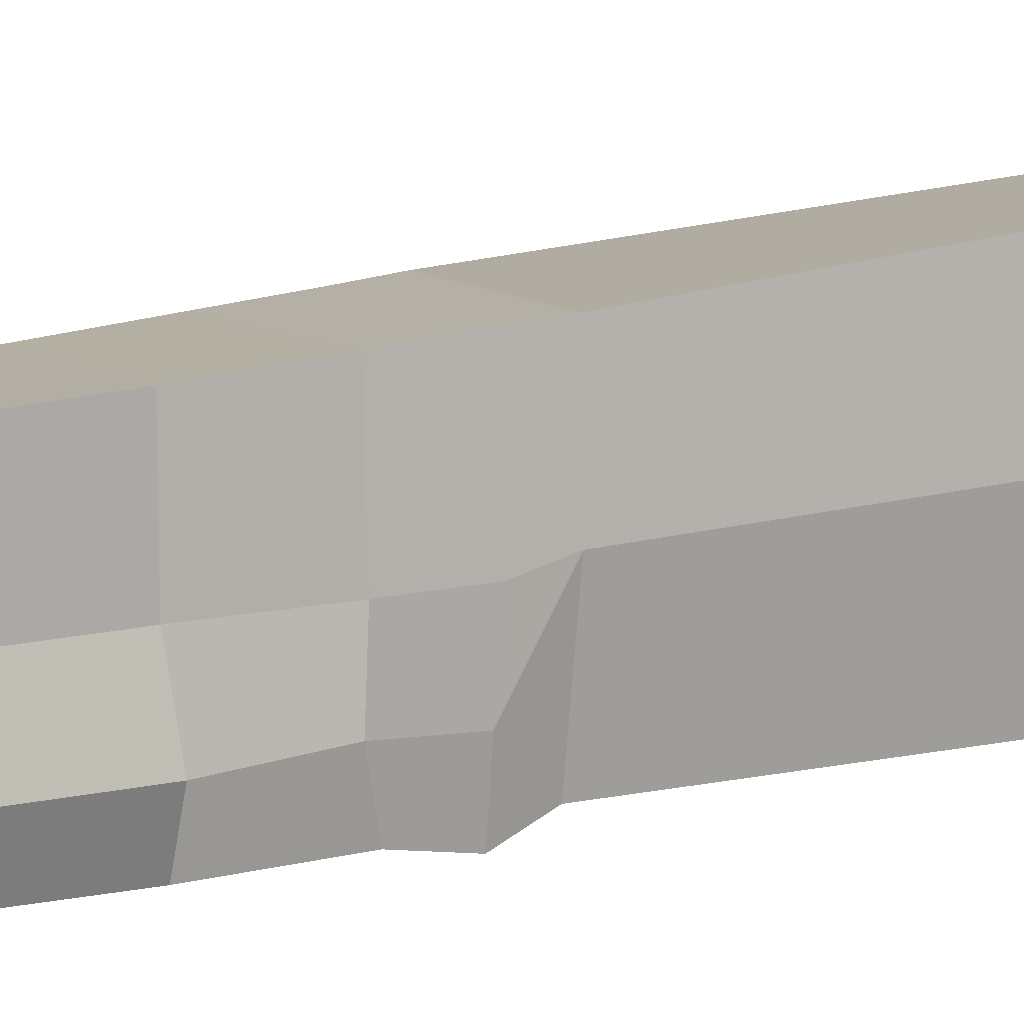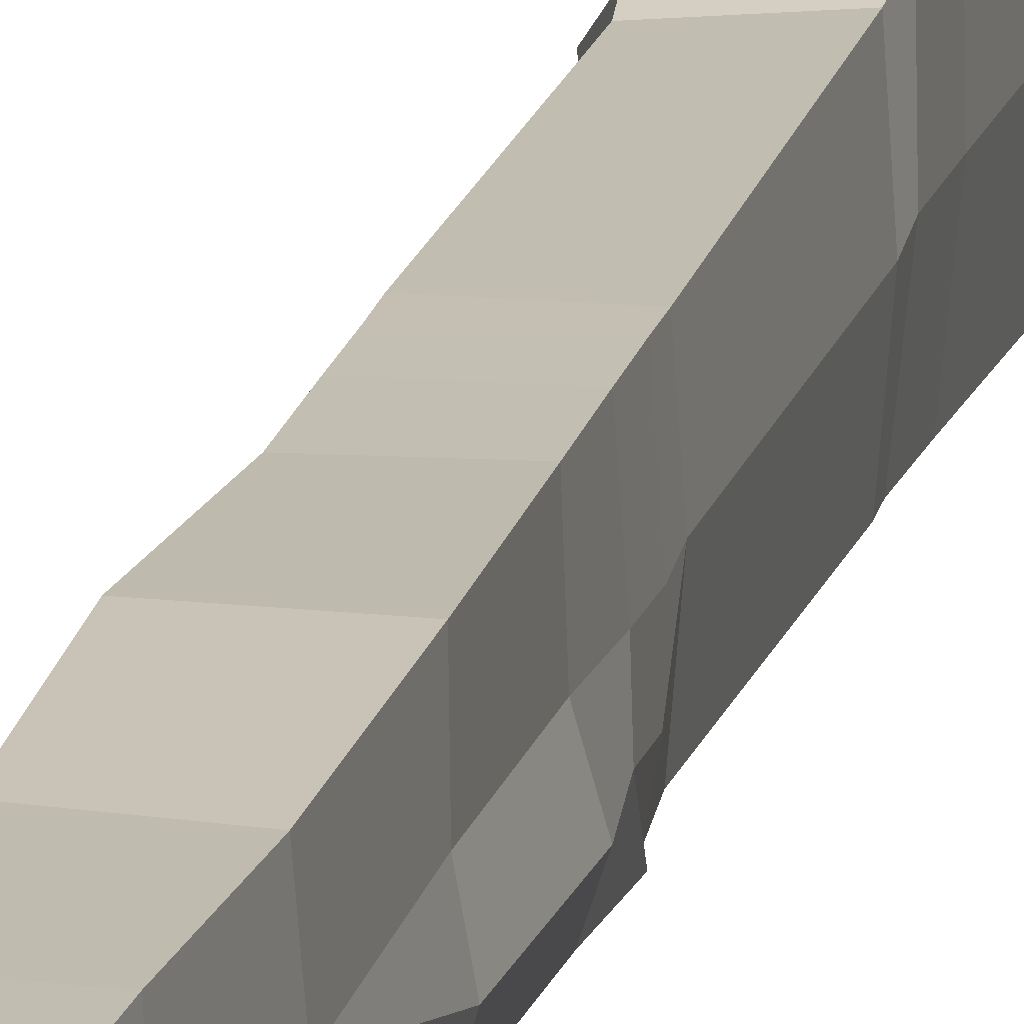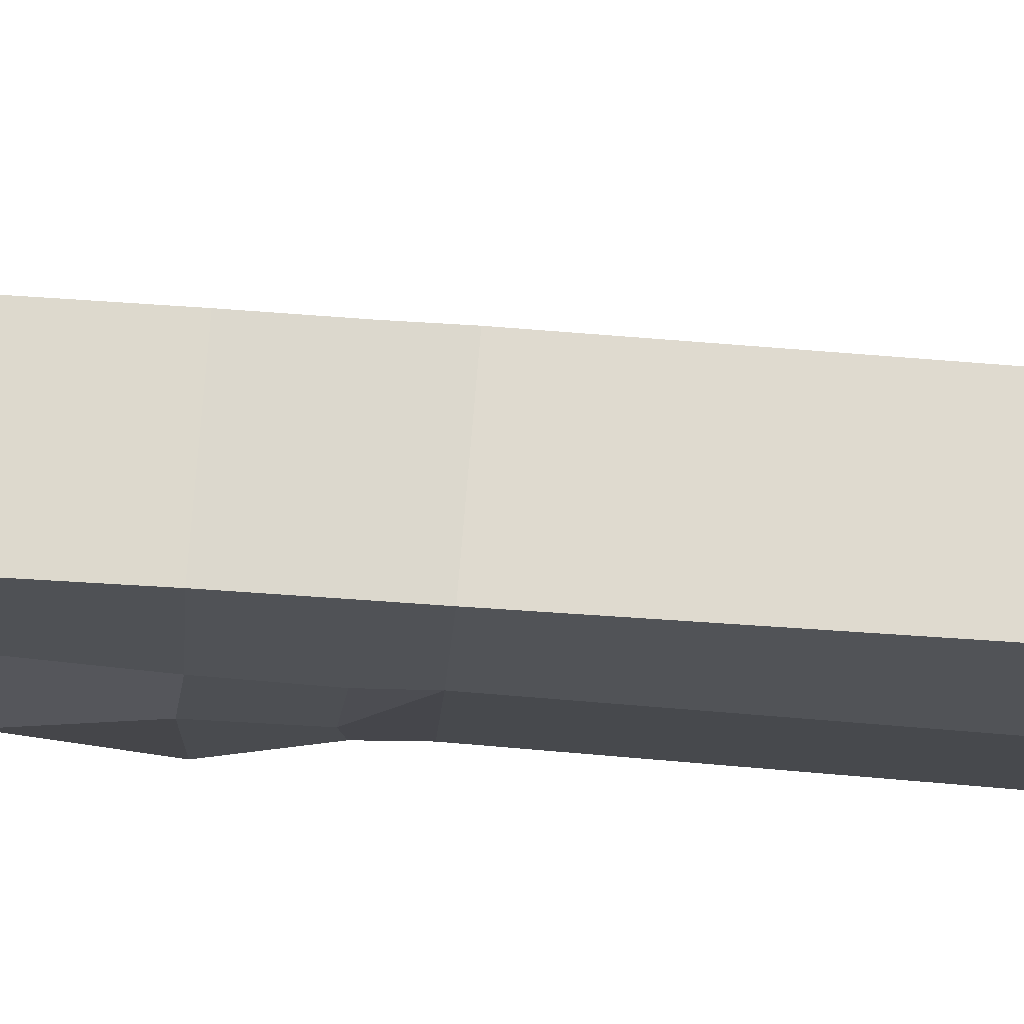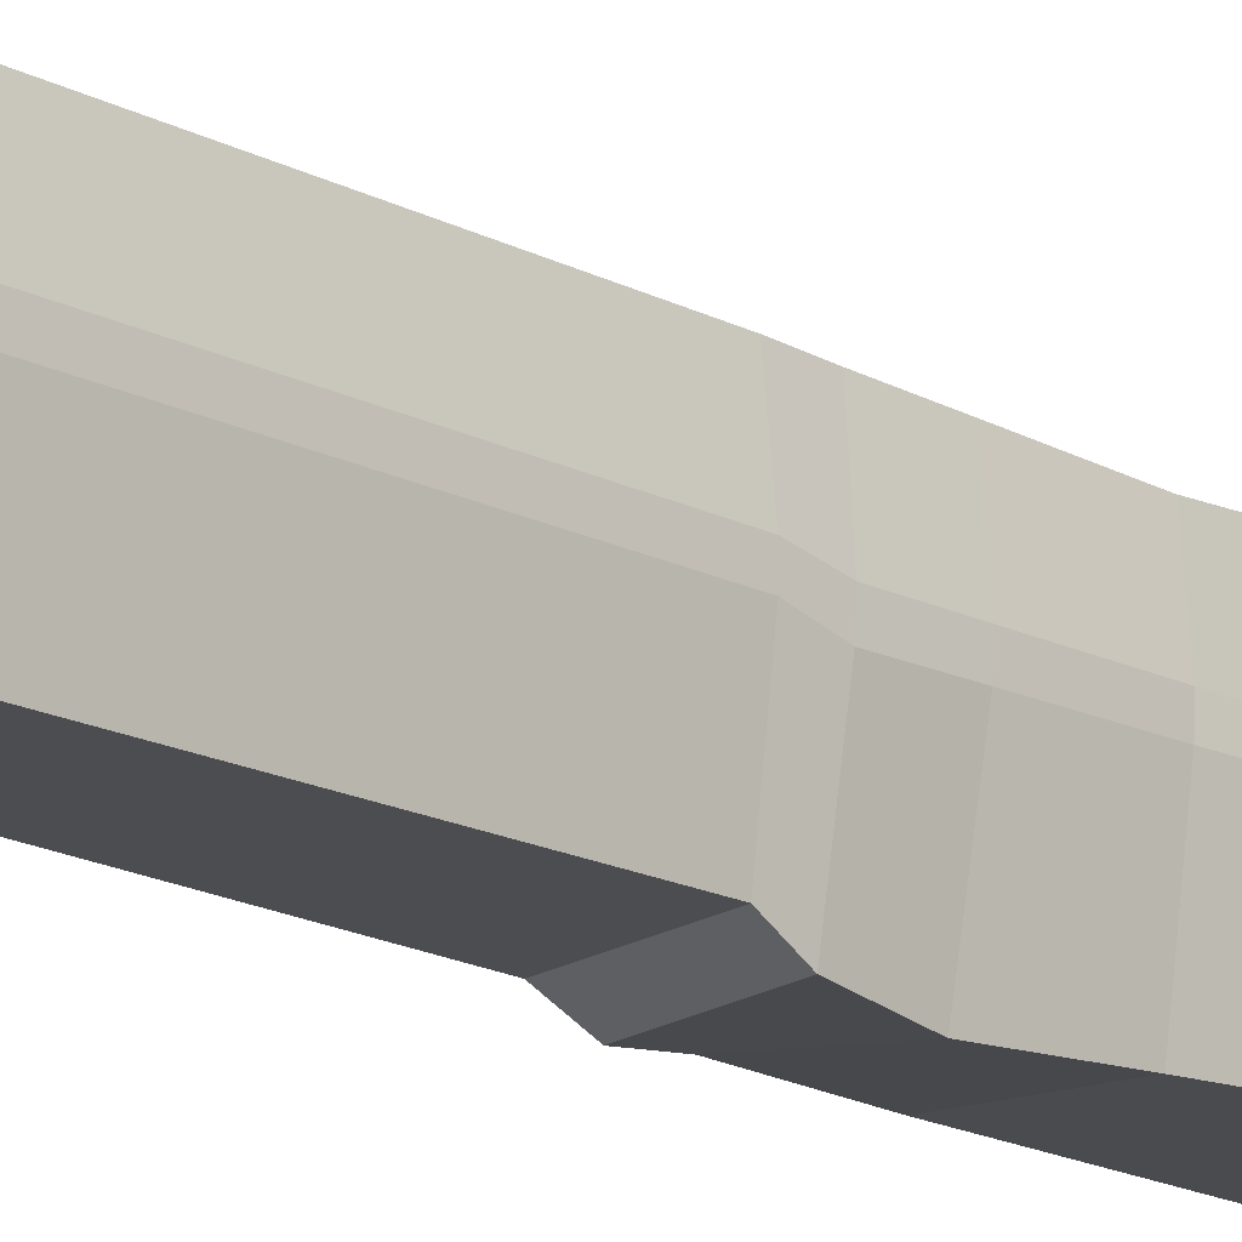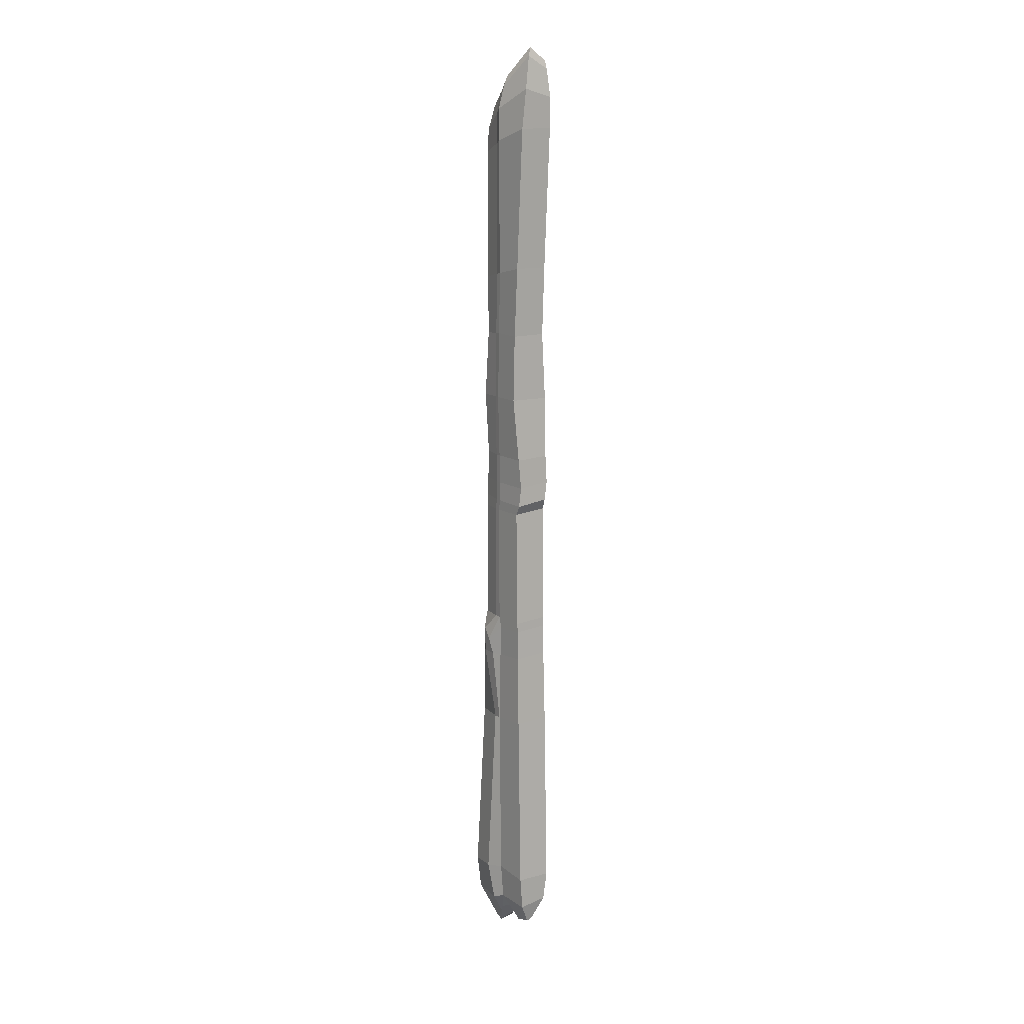
<metadata>
{"format":"obj","ext":"obj","renderer":"f3d","projection":"perspective","resolution":1024,"background":"white","views":[{"elev":12.1,"azim":-126.1,"up":"+Z"},{"elev":16.8,"azim":-166.9,"up":"+Z"},{"elev":73.4,"azim":-85.3,"up":"+Z"},{"elev":-17.8,"azim":43.6,"up":"+Z"},{"elev":12.7,"azim":148.4,"up":"+Y"}]}
</metadata>
<code>
o Zaun_Pfahl01_LP
v -0.02967 1.509 -0.06322
v 0.01933 1.522 -0.06306
v 0.02573 1.455 -0.06118
v -0.03077 1.457 -0.06115
v -0.0287 0.571 -0.04984
v 0.02892 0.5669 -0.05153
v 0.02905 0.5506 -0.05206
v -0.02784 0.5546 -0.04956
v -0.03503 1.435 -0.00137
v -0.03373 1.477 0.002002
v -0.02929 0.7719 0.05383
v 0.02896 0.7717 0.053
v 0.02874 0.7921 0.05222
v -0.02946 0.7923 0.05362
v 0.02877 0.8253 0.05119
v -0.02959 0.8254 0.05257
v -0.02831 0.7944 -0.05301
v 0.02694 0.7873 -0.05363
v 0.02734 0.771 -0.04514
v -0.02933 0.7764 -0.04514
v -0.03325 0.5691 0.007298
v -0.03325 0.774 0.006863
v -0.03325 0.7933 0.003023
v -0.02791 0.561 0.06017
v -0.03315 0.796 -0.02684
v -0.03692 0.8259 -0.04607
v 0.02483 0.8212 -0.05687
v -0.03335 0.8262 0.003701
v -0.03467 0.8284 -0.02435
v -0.03342 0.8742 -0.04717
v 0.02723 0.872 -0.0526
v -0.0324 0.8754 0.004811
v -0.041 0.8753 -0.02466
v -0.03051 0.8749 0.05186
v -0.03924 0.9801 -0.02323
v -0.03385 0.9804 0.006876
v -0.02837 1.215 -0.04866
v -0.03396 1.204 0.005551
v -0.03326 0.9804 0.05209
v -0.02929 1.194 0.04883
v -0.02789 1.415 0.049
v -0.03504 1.096 0.004222
v -0.03086 1.094 0.0463
v 0.029 1.416 0.04895
v 0.02938 1.195 0.04895
v 0.03326 0.9804 0.05209
v 0.02922 1.094 0.04796
v 0.03326 0.9804 -0.0445
v -0.03326 0.9804 -0.0445
v 0.02943 1.215 -0.05087
v 0.03075 1.095 -0.04448
v -0.02679 1.096 -0.04487
v -0.03329 0.548 0.01185
v -0.03101 0.542 0.06734
v -0.02792 0.5029 -0.05114
v 0.02918 0.4992 -0.05318
v -0.03329 0.4969 0.01146
v -0.03095 0.4915 0.06783
v -0.02882 0.3773 -0.05539
v 0.02909 0.3745 -0.05575
v 0.03604 0.372 0.000848
v 0.0344 0.4964 -0.000356
v 0.02896 0.5675 0.05544
v 0.03164 0.5457 0.05799
v 0.0327 0.4959 0.06042
v 0.03336 0.5476 -0.000802
v -0.01623 -0.06396 0.0589
v -0.03781 -0.03355 0.04204
v -0.01887 -0.05965 0.04477
v 0.005389 -0.06515 0.04509
v -0.03748 -0.02051 0.007798
v 0.004062 -0.06362 0.05907
v 0.03326 0.001666 0.07676
v -0.03326 0.001666 0.07676
v -0.03388 0.3729 0.01037
v -0.02719 0.3684 0.06558
v -0.03392 0.07177 -0.004511
v -0.02906 0.06346 0.0707
v -0.02935 0.06476 -0.06353
v 0.02913 0.06445 -0.06333
v 0.03536 0.07163 -0.003237
v 0.02507 0.008294 -0.06334
v -0.02434 0.0145 -0.06031
v 0.01948 -0.02553 -0.04084
v 0.01072 -0.02437 -0.05837
v 0.03094 0.01087 -0.003268
v -0.001172 -0.02514 -0.05265
v -0.02972 0.01062 -0.006776
v 0.003152 -0.02179 -0.0362
v -0.02646 1.521 -0.003643
v 0.02551 1.545 -0.01096
v 0.003319 1.592 -0.05074
v -0.02079 1.57 -0.05996
v -0.02736 1.449 0.04826
v 0.02735 1.453 0.04911
v 0.02028 1.493 0.04019
v -0.02294 1.484 0.04481
v 0.02285 -0.02074 0.01267
v 0.03343 1.097 0.004387
v 0.03441 0.9804 0.006736
v 0.03314 0.8735 0.004065
v 0.03899 1.435 -0.004636
v 0.03325 1.204 0.001588
v 0.03866 1.49 -0.004464
v 0.03325 0.7898 0.001991
v 0.03325 0.7714 0.006426
v 0.03327 0.8234 0.002825
v 0.03327 0.5672 0.004674
v 0.04381 0.5214 0.0257
v 0.02845 0.8748 0.04974
v 0.03132 0.372 0.06287
v 0.04691 0.06722 0.06566
v 0.0416 0.4951 0.0148
v 0.04123 0.004228 0.01309
v 0.01973 -0.03228 0.02107
v 0.05085 0.07109 0.01874
v -0.02579 1.504 0.02041
v 0.02174 1.514 0.01971
v 0.03509 1.481 0.00743
v 0.02219 1.52 0.01378
v -0.02504 1.508 0.01253
v 0.03312 0.9804 0.01704
v 0.03316 0.8738 0.01448
v 0.03313 1.096 0.01433
v 0.03487 1.431 0.006935
v 0.03322 1.202 0.01238
v 0.03322 0.7903 0.01344
v 0.03322 0.7715 0.01704
v 0.03318 0.8238 0.01385
v 0.03329 0.5673 0.01623
v 0.04301 0.5391 0.04122
v 0.0418 0.496 0.04156
v 0.009066 1.578 -0.05516
v -0.02329 1.556 -0.06171
v 0.03325 1.529 -0.01335
v -0.03114 1.494 0.01322
v 0.03635 0.372 0.01494
v 0.03296 1.513 -0.000507
v -0.02799 1.507 0.002397
v -0.03167 1.511 -0.002703
f 1 2 3 4
f 5 6 7 8
f 1 4 9 10
f 11 12 13 14
f 14 13 15 16
f 17 18 19 20
f 20 19 6 5
f 20 5 21 22
f 22 11 14 23
f 21 24 11 22
f 22 23 25
f 17 20 22 25
f 26 27 18 17
f 23 14 16 28
f 29 26 17 25
f 29 25 23 28
f 30 31 27 26
f 32 33 29 28
f 28 16 34 32
f 30 26 29 33
f 35 33 32 36
f 9 4 37 38
f 36 32 34 39
f 40 41 9 38
f 40 38 42 43
f 44 41 40 45
f 43 39 46 47
f 45 40 43 47
f 48 31 30 49
f 50 37 4 3
f 51 48 49 52
f 52 37 50 51
f 35 36 42
f 49 30 33 35
f 42 52 49 35
f 42 36 39 43
f 38 37 52 42
f 53 54 24 21
f 53 21 5 8
f 55 8 7 56
f 57 58 54 53
f 53 8 55 57
f 59 55 56 60
f 61 60 56 62
f 63 12 11 24
f 63 24 54 64
f 64 54 58 65
f 66 62 56 7
f 67 68 69
f 70 69 68 71
f 72 67 69 70
f 67 72 73 74
f 68 67 74
f 57 55 59 75
f 75 76 58 57
f 77 78 76 75
f 75 59 79 77
f 79 59 60 80
f 80 60 61 81
f 79 80 82 83
f 84 85 82 86
f 83 82 85 87
f 71 68 74 88
f 88 74 78 77
f 88 77 79 83
f 83 87 89 88
f 87 85 84 89
f 90 91 92 93
f 94 95 96 97
f 10 9 41 94
f 94 41 44 95
f 98 71 88 86
f 86 88 89 84
f 86 82 80 81
f 48 51 99 100
f 100 101 31 48
f 102 103 50 3
f 3 2 104 102
f 99 51 50 103
f 105 106 19 18
f 105 18 27 107
f 106 108 6 19
f 108 66 7 6
f 109 66 108
f 107 27 31 101
f 110 46 39 34
f 110 34 16 15
f 111 65 58 76
f 111 76 78 112
f 113 61 62
f 113 62 66 109
f 70 71 98
f 112 78 74 73
f 114 73 72 115
f 116 112 73 114
f 114 115 98 86
f 86 81 116 114
f 117 97 96 118
f 118 96 95 119
f 120 121 117 118
f 118 119 104 120
f 122 46 110 123
f 124 47 46 122
f 122 123 101 100
f 100 99 124 122
f 119 95 44 125
f 125 44 45 126
f 102 104 119 125
f 125 126 103 102
f 126 45 47 124
f 126 124 99 103
f 127 13 12 128
f 129 15 13 127
f 127 128 106 105
f 105 107 129 127
f 128 12 63 130
f 128 130 108 106
f 130 63 64 131
f 130 131 109 108
f 131 64 65 132
f 131 132 113 109
f 133 2 1 134
f 93 92 133 134
f 92 91 135 133
f 117 136 94 97
f 123 110 15 129
f 107 101 123 129
f 132 65 111 137
f 132 137 61 113
f 116 81 61 137
f 111 112 116 137
f 115 72 70 98
f 121 120 138 139
f 139 90 140
f 136 117 121 139
f 140 136 139
f 140 10 94 136
f 134 1 10 140
f 90 93 134 140
f 91 90 139 138
f 135 91 138
f 138 120 104
f 138 104 135
f 104 2 133 135

</code>
